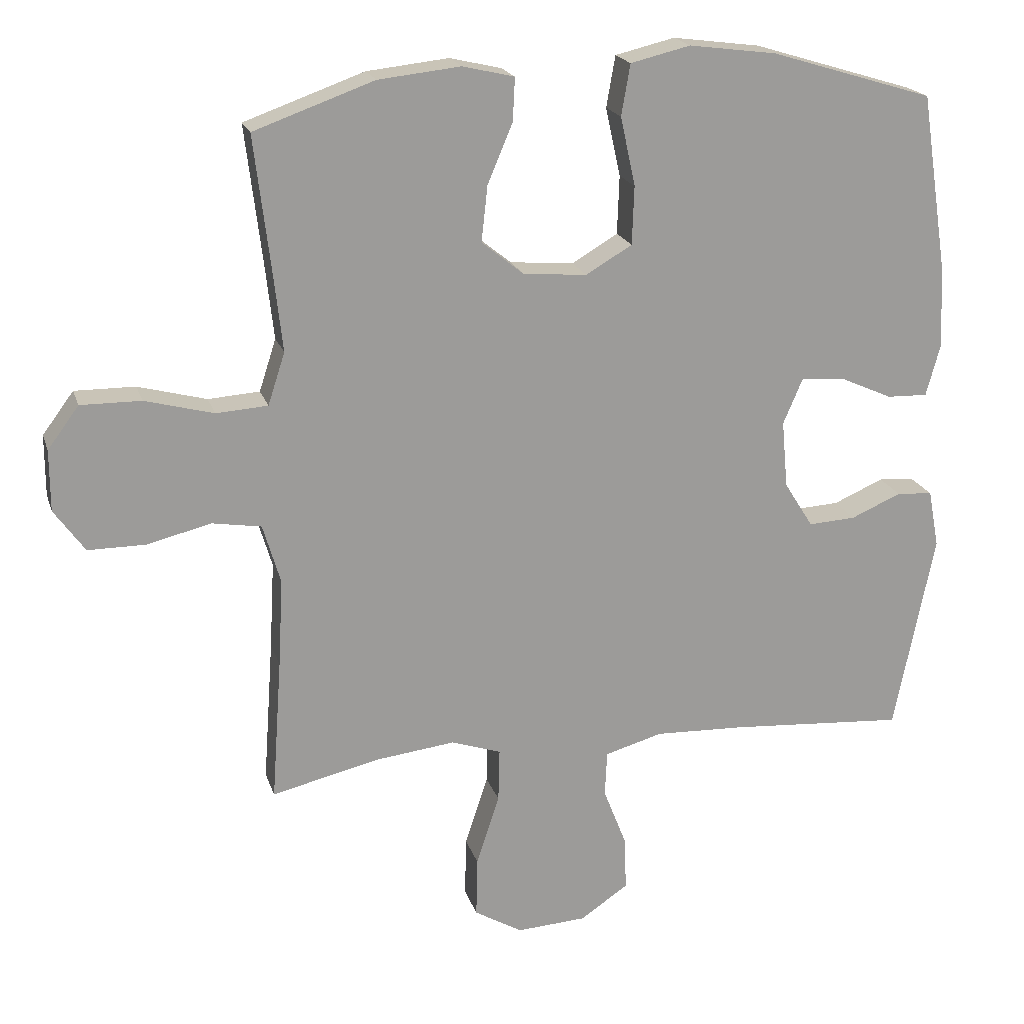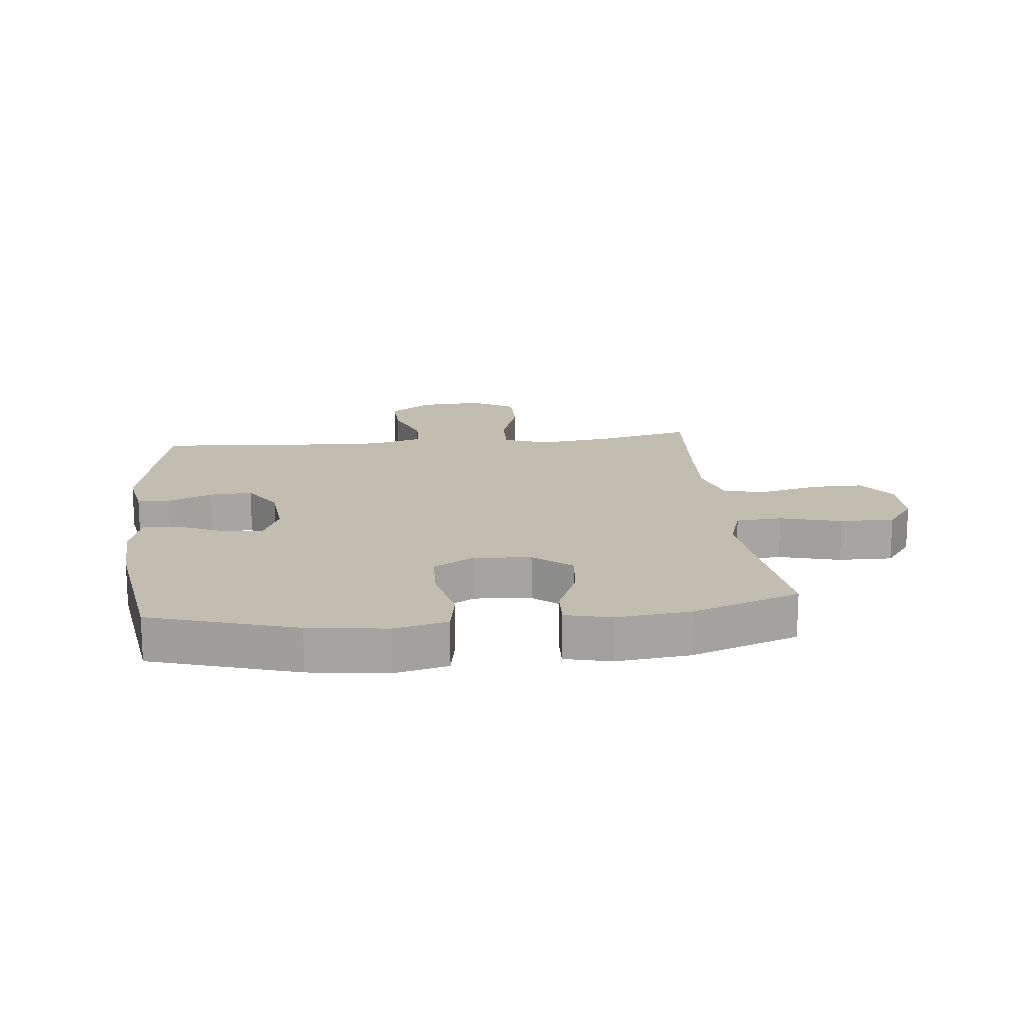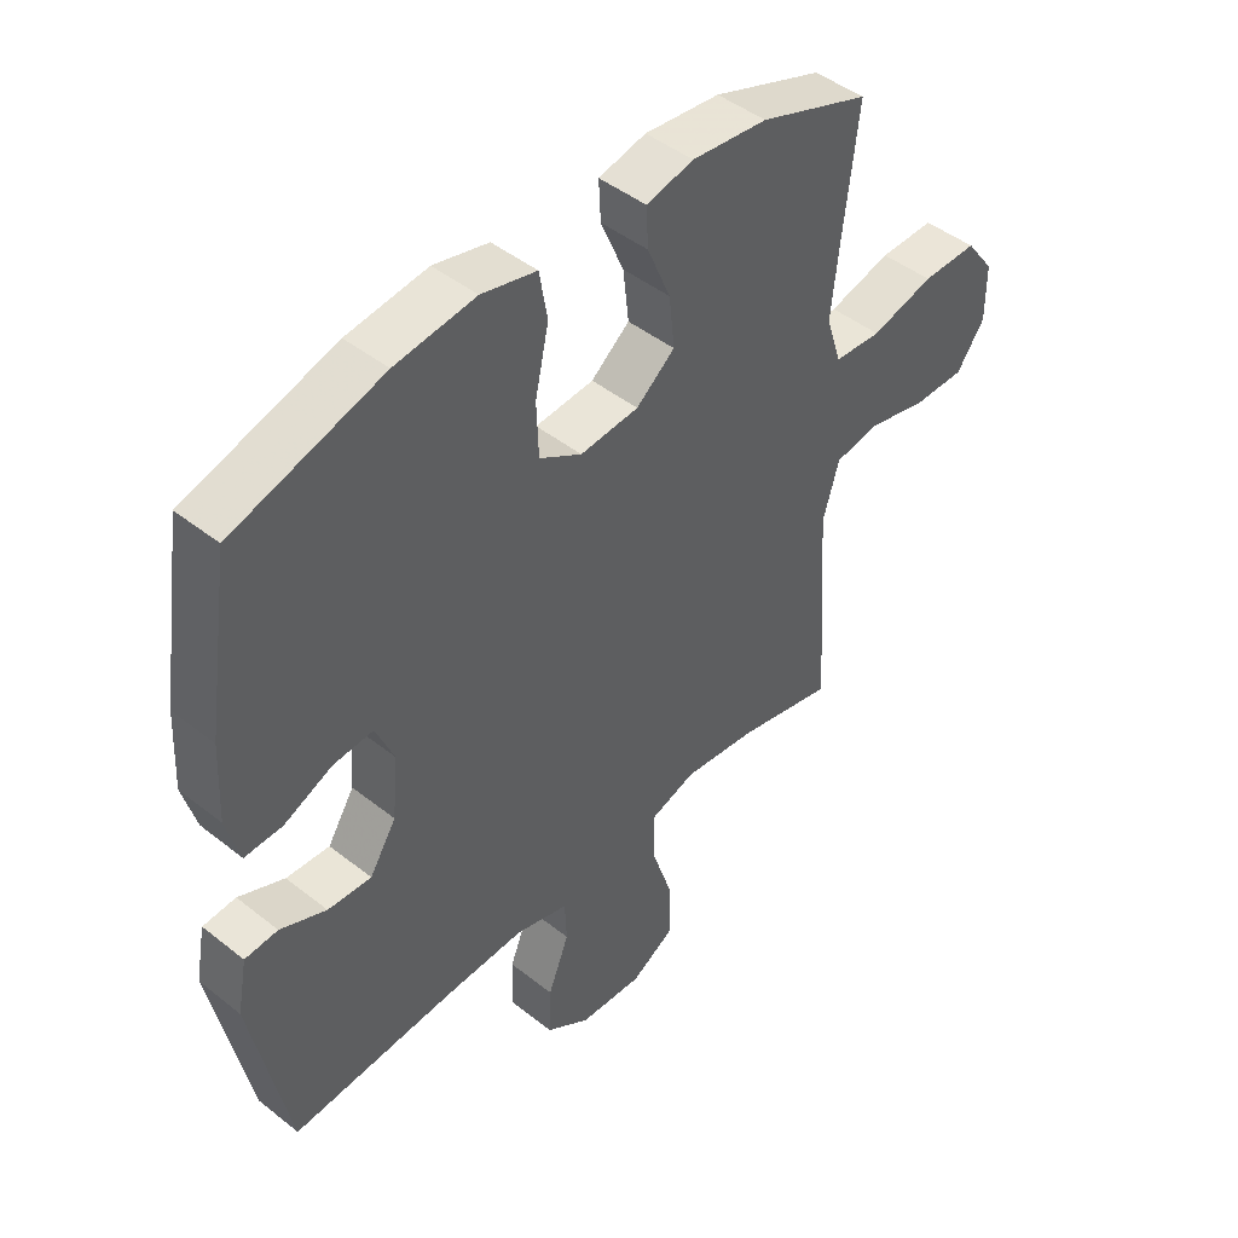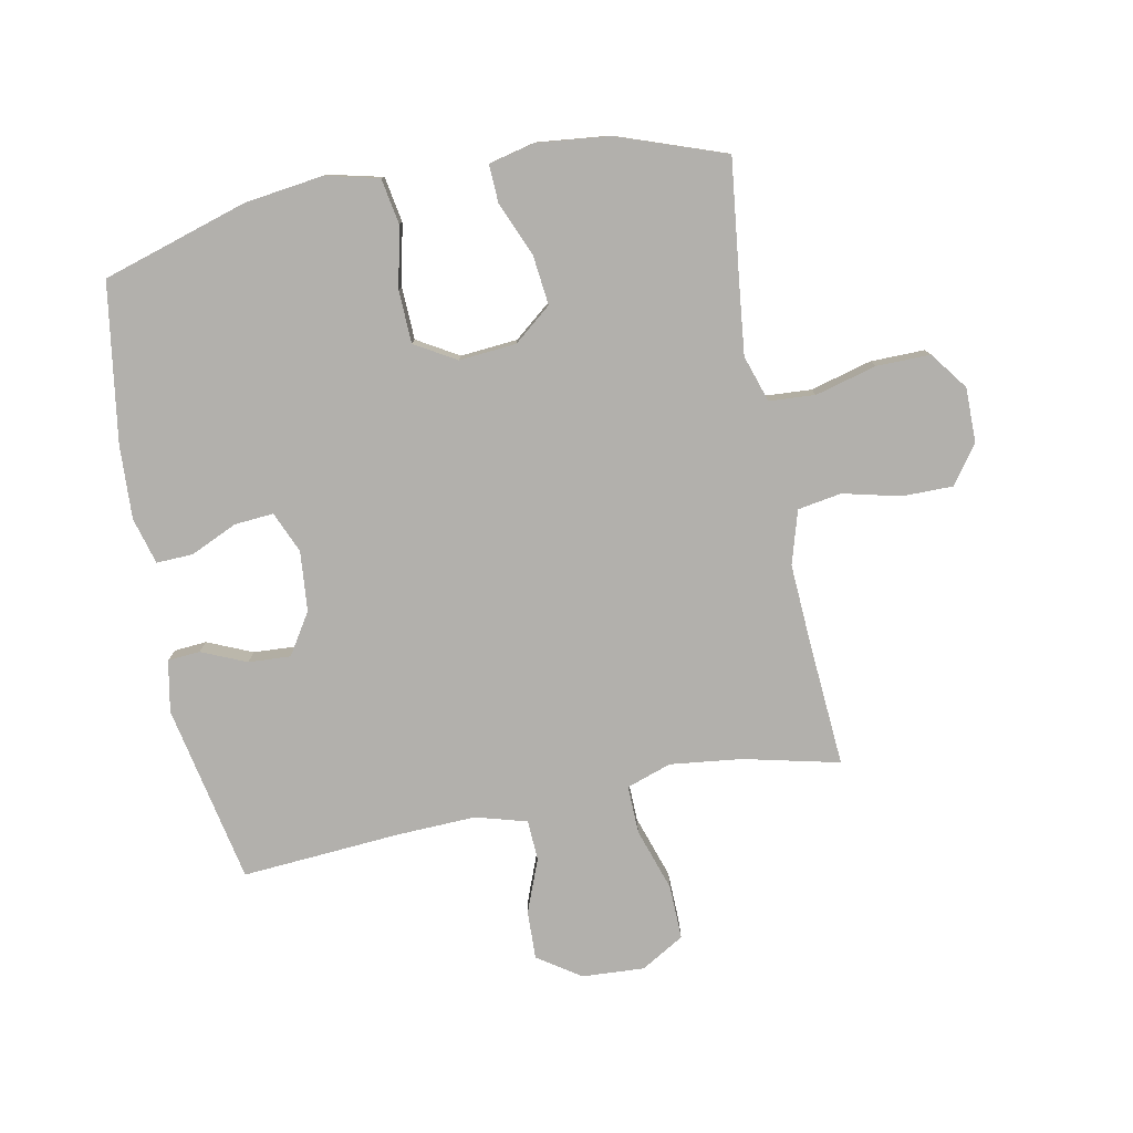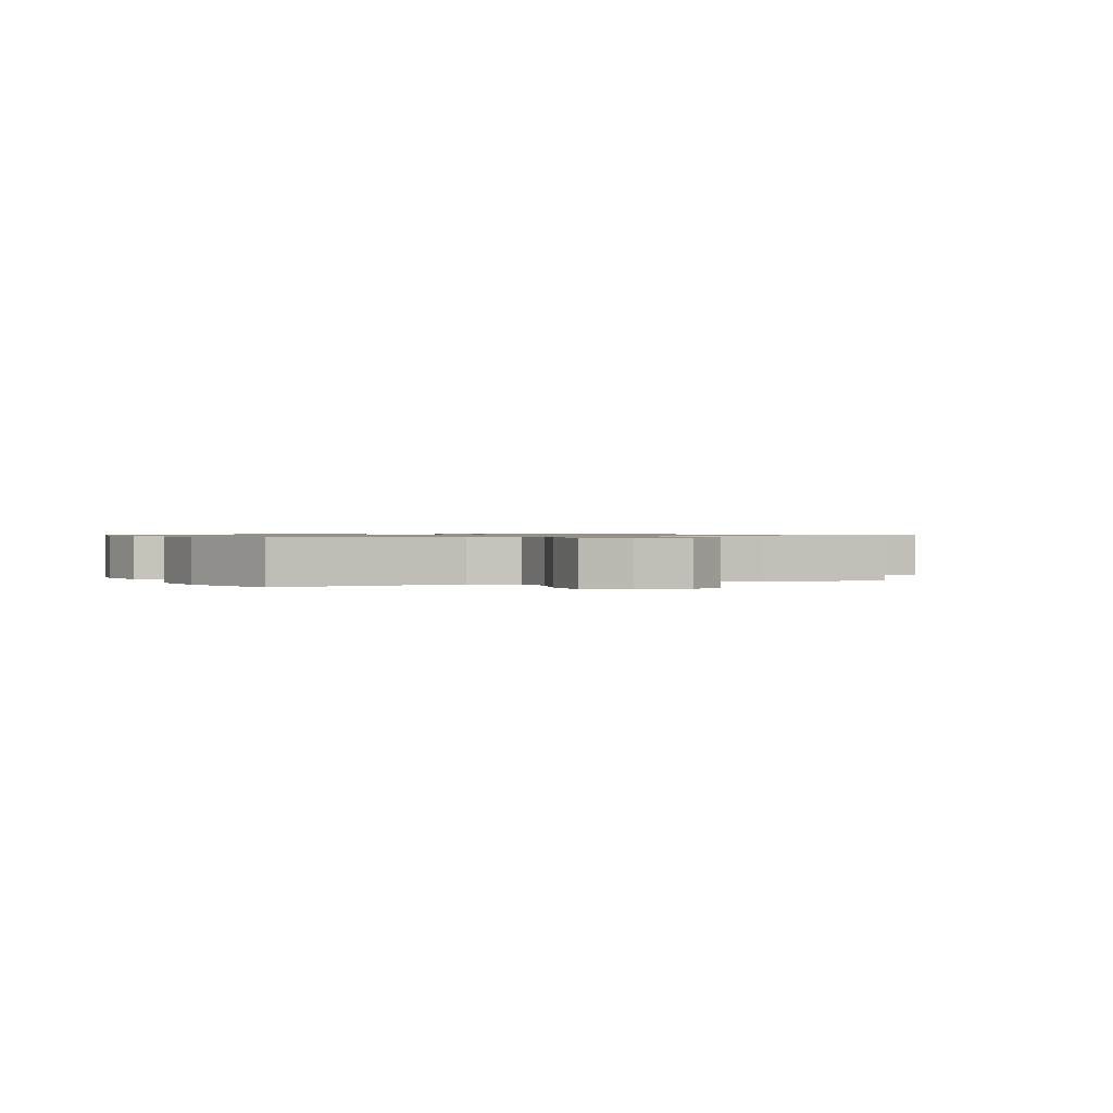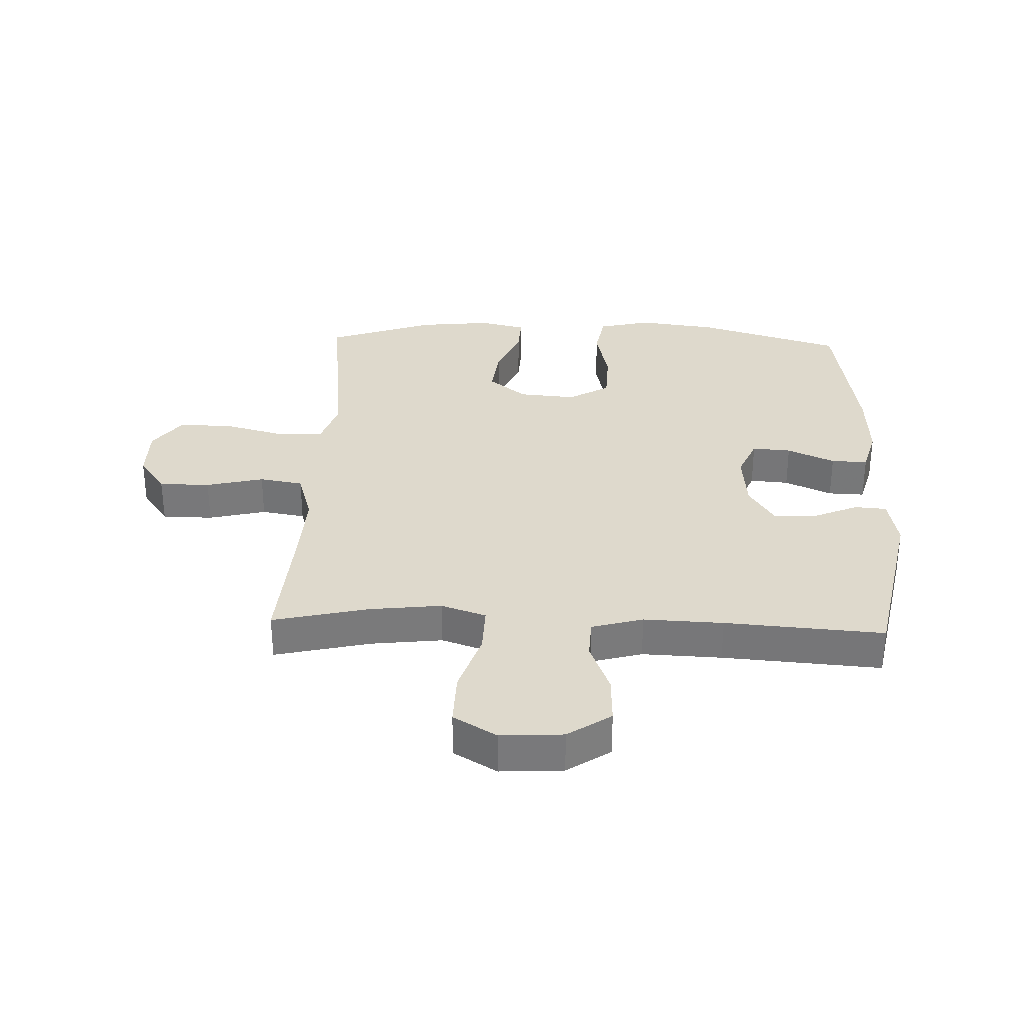
<metadata>
{"format":"obj","ext":"obj","renderer":"f3d","projection":"perspective","resolution":1024,"background":"white","views":[{"elev":19.9,"azim":164.5,"up":"+Z"},{"elev":16.7,"azim":-6.1,"up":"+Y"},{"elev":45.6,"azim":-47.7,"up":"+Z"},{"elev":-78.8,"azim":11.1,"up":"+Y"},{"elev":0.8,"azim":67.5,"up":"+Y"},{"elev":32.2,"azim":-177.9,"up":"+Y"}]}
</metadata>
<code>
v 0.5 0.07 0.5
v 0.476 0.07 0.302
v 0.463 0.07 0.186
v 0.488 0.07 0.109
v 0.564 0.07 0.104
v 0.665 0.07 0.131
v 0.754 0.07 0.132
v 0.8 0.07 0.07
v 0.8 0.07 -0.02
v 0.755 0.07 -0.083
v 0.671 0.07 -0.083
v 0.576 0.07 -0.06
v 0.504 0.07 -0.072
v 0.478 0.07 -0.16
v 0.485 0.07 -0.289
v 0.5 0.07 -0.5
v 0.342 0.07 -0.463
v 0.224 0.07 -0.449
v 0.15 0.07 -0.474
v 0.152 0.07 -0.553
v 0.186 0.07 -0.657
v 0.188 0.07 -0.746
v 0.117 0.07 -0.788
v 0.014 0.07 -0.782
v -0.057 0.07 -0.734
v -0.054 0.07 -0.654
v -0.02 0.07 -0.567
v -0.023 0.07 -0.5
v -0.108 0.07 -0.476
v -0.239 0.07 -0.481
v -0.5 0.07 -0.5
v -0.559 0.07 -0.205
v -0.543 0.07 -0.12
v -0.49 0.07 -0.116
v -0.416 0.07 -0.148
v -0.346 0.07 -0.152
v -0.303 0.07 -0.084
v -0.294 0.07 0.015
v -0.323 0.07 0.083
v -0.387 0.07 0.078
v -0.465 0.07 0.043
v -0.525 0.07 0.041
v -0.546 0.07 0.118
v -0.54 0.07 0.239
v -0.5 0.07 0.5
v -0.26 0.07 0.573
v -0.131 0.07 0.59
v -0.043 0.07 0.569
v -0.03 0.07 0.494
v -0.052 0.07 0.393
v -0.049 0.07 0.307
v 0.019 0.07 0.267
v 0.113 0.07 0.275
v 0.175 0.07 0.325
v 0.166 0.07 0.407
v 0.129 0.07 0.495
v 0.126 0.07 0.558
v 0.202 0.07 0.576
v 0.323 0.07 0.563
v 0.5 0 0.5
v 0.476 0 0.302
v 0.463 0 0.186
v 0.488 0 0.109
v 0.564 0 0.104
v 0.665 0 0.131
v 0.754 0 0.132
v 0.8 0 0.07
v 0.8 0 -0.02
v 0.755 0 -0.083
v 0.671 0 -0.083
v 0.576 0 -0.06
v 0.504 0 -0.072
v 0.478 0 -0.16
v 0.485 0 -0.289
v 0.5 0 -0.5
v 0.342 0 -0.463
v 0.224 0 -0.449
v 0.15 0 -0.474
v 0.152 0 -0.553
v 0.186 0 -0.657
v 0.188 0 -0.746
v 0.117 0 -0.788
v 0.014 0 -0.782
v -0.057 0 -0.734
v -0.054 0 -0.654
v -0.02 0 -0.567
v -0.023 0 -0.5
v -0.108 0 -0.476
v -0.239 0 -0.481
v -0.5 0 -0.5
v -0.559 0 -0.205
v -0.543 0 -0.12
v -0.49 0 -0.116
v -0.416 0 -0.148
v -0.346 0 -0.152
v -0.303 0 -0.084
v -0.294 0 0.015
v -0.323 0 0.083
v -0.387 0 0.078
v -0.465 0 0.043
v -0.525 0 0.041
v -0.546 0 0.118
v -0.54 0 0.239
v -0.5 0 0.5
v -0.26 0 0.573
v -0.131 0 0.59
v -0.043 0 0.569
v -0.03 0 0.494
v -0.052 0 0.393
v -0.049 0 0.307
v 0.019 0 0.267
v 0.113 0 0.275
v 0.175 0 0.325
v 0.166 0 0.407
v 0.129 0 0.495
v 0.126 0 0.558
v 0.202 0 0.576
v 0.323 0 0.563
f 59 1 2
f 58 59 2
f 57 58 2
f 56 57 2
f 55 56 2
f 54 55 2 3
f 53 54 3 4
f 52 53 4
f 48 49 50
f 47 48 50
f 46 47 50
f 45 46 50
f 44 45 50
f 43 44 50
f 42 43 50
f 41 42 50
f 40 41 50
f 39 40 50 51
f 38 39 51 52
f 33 34 35
f 32 33 35
f 31 32 35
f 30 31 35
f 29 30 35 36
f 28 29 36 37
f 25 26 27
f 24 25 27
f 23 24 27
f 22 23 27
f 21 22 27
f 20 21 27
f 19 20 27 28
f 38 52 4
f 37 38 4
f 28 37 4
f 19 28 4
f 18 19 4
f 10 11 12
f 9 10 12
f 8 9 12
f 7 8 12
f 6 7 12
f 5 6 12
f 5 12 13
f 4 5 13
f 18 4 13
f 17 18 13
f 15 16 17
f 14 15 17
f 13 14 17
f 61 60 118
f 61 118 117
f 61 117 116
f 61 116 115
f 61 115 114
f 62 61 114 113
f 63 62 113 112
f 63 112 111
f 109 108 107
f 109 107 106
f 109 106 105
f 109 105 104
f 109 104 103
f 109 103 102
f 109 102 101
f 109 101 100
f 109 100 99
f 110 109 99 98
f 111 110 98 97
f 94 93 92
f 94 92 91
f 94 91 90
f 94 90 89
f 95 94 89 88
f 96 95 88 87
f 86 85 84
f 86 84 83
f 86 83 82
f 86 82 81
f 86 81 80
f 86 80 79
f 87 86 79 78
f 63 111 97
f 63 97 96
f 63 96 87
f 63 87 78
f 63 78 77
f 71 70 69
f 71 69 68
f 71 68 67
f 71 67 66
f 71 66 65
f 71 65 64
f 72 71 64
f 72 64 63
f 72 63 77
f 72 77 76
f 76 75 74
f 76 74 73
f 76 73 72
f 1 60 61 2
f 2 61 62 3
f 3 62 63 4
f 4 63 64 5
f 5 64 65 6
f 6 65 66 7
f 7 66 67 8
f 8 67 68 9
f 9 68 69 10
f 10 69 70 11
f 11 70 71 12
f 12 71 72 13
f 13 72 73 14
f 14 73 74 15
f 15 74 75 16
f 16 75 76 17
f 17 76 77 18
f 18 77 78 19
f 19 78 79 20
f 20 79 80 21
f 21 80 81 22
f 22 81 82 23
f 23 82 83 24
f 24 83 84 25
f 25 84 85 26
f 26 85 86 27
f 27 86 87 28
f 28 87 88 29
f 29 88 89 30
f 30 89 90 31
f 31 90 91 32
f 32 91 92 33
f 33 92 93 34
f 34 93 94 35
f 35 94 95 36
f 36 95 96 37
f 37 96 97 38
f 38 97 98 39
f 39 98 99 40
f 40 99 100 41
f 41 100 101 42
f 42 101 102 43
f 43 102 103 44
f 44 103 104 45
f 45 104 105 46
f 46 105 106 47
f 47 106 107 48
f 48 107 108 49
f 49 108 109 50
f 50 109 110 51
f 51 110 111 52
f 52 111 112 53
f 53 112 113 54
f 54 113 114 55
f 55 114 115 56
f 56 115 116 57
f 57 116 117 58
f 58 117 118 59
f 59 118 60 1

</code>
